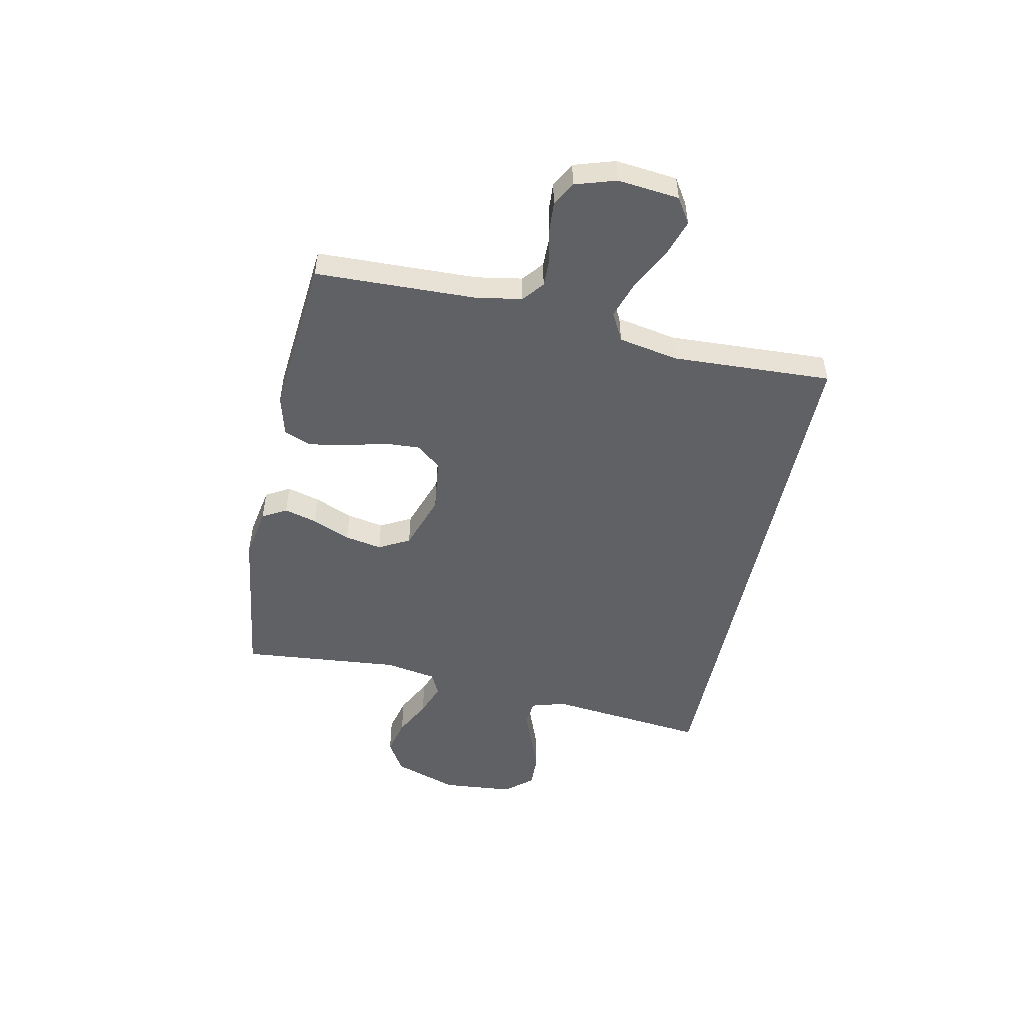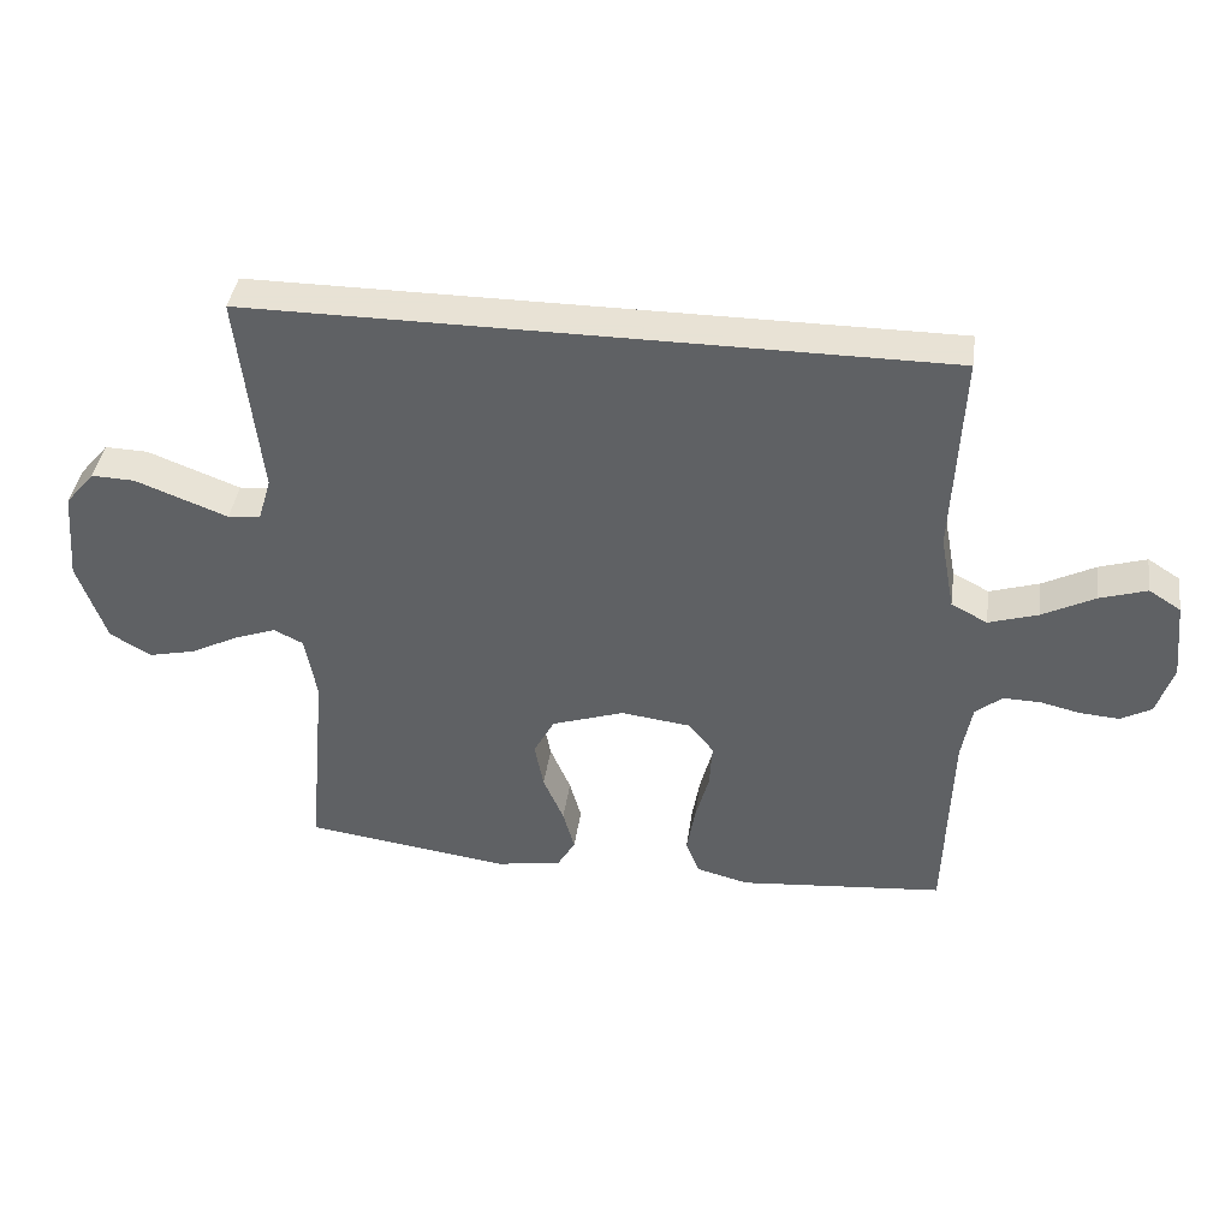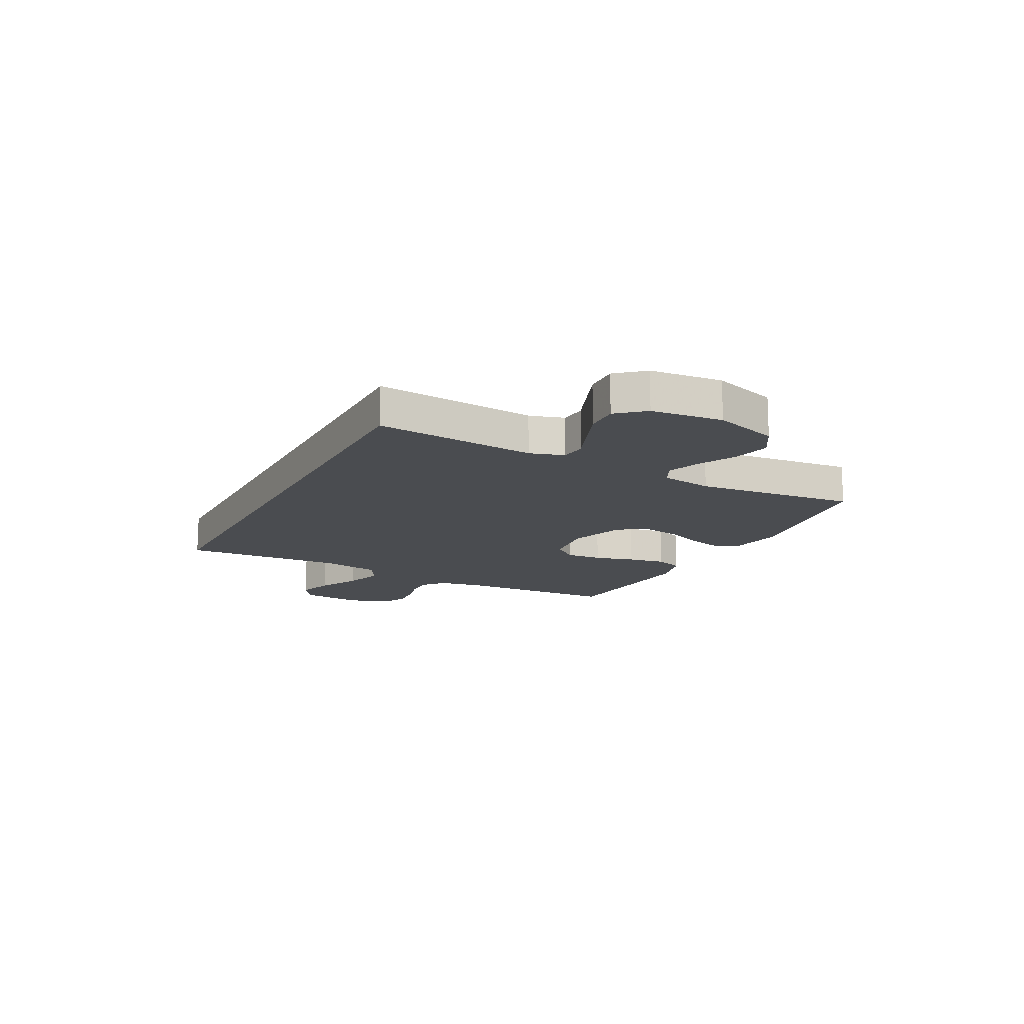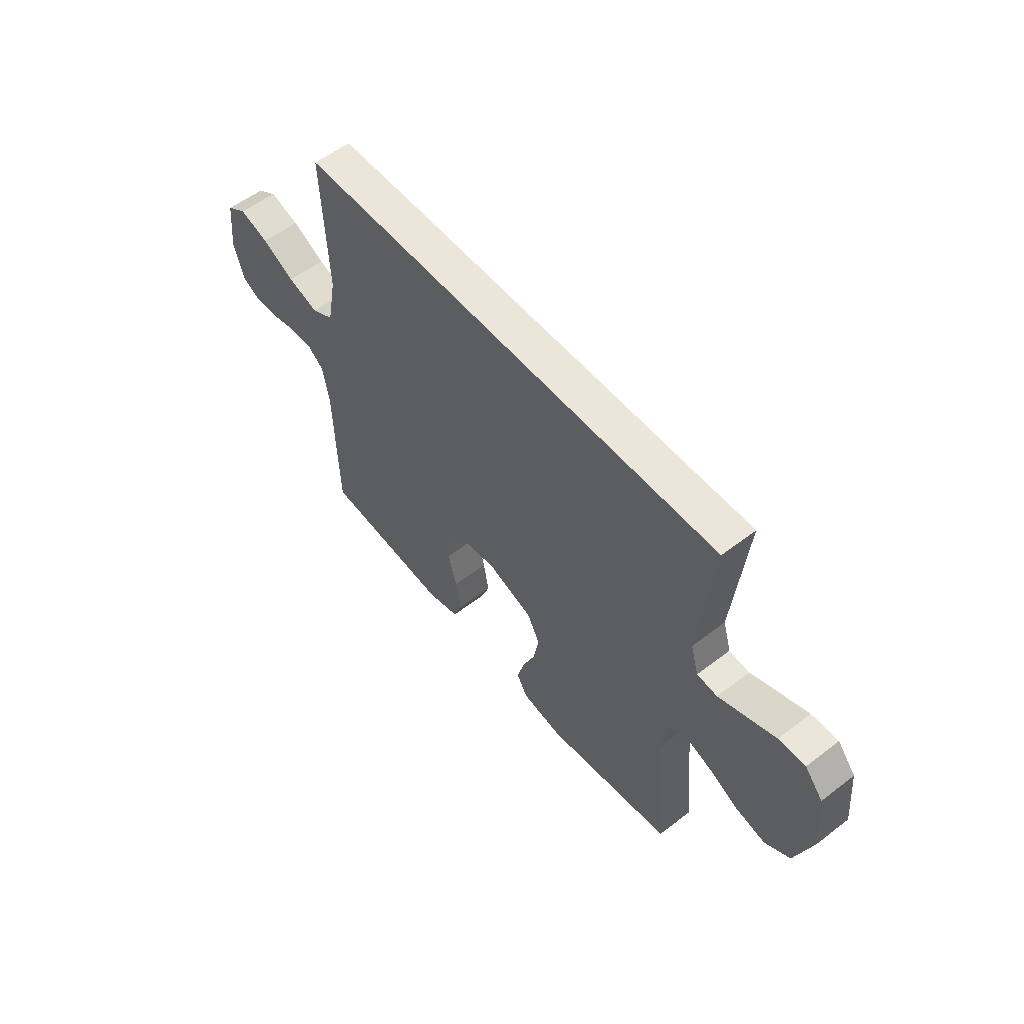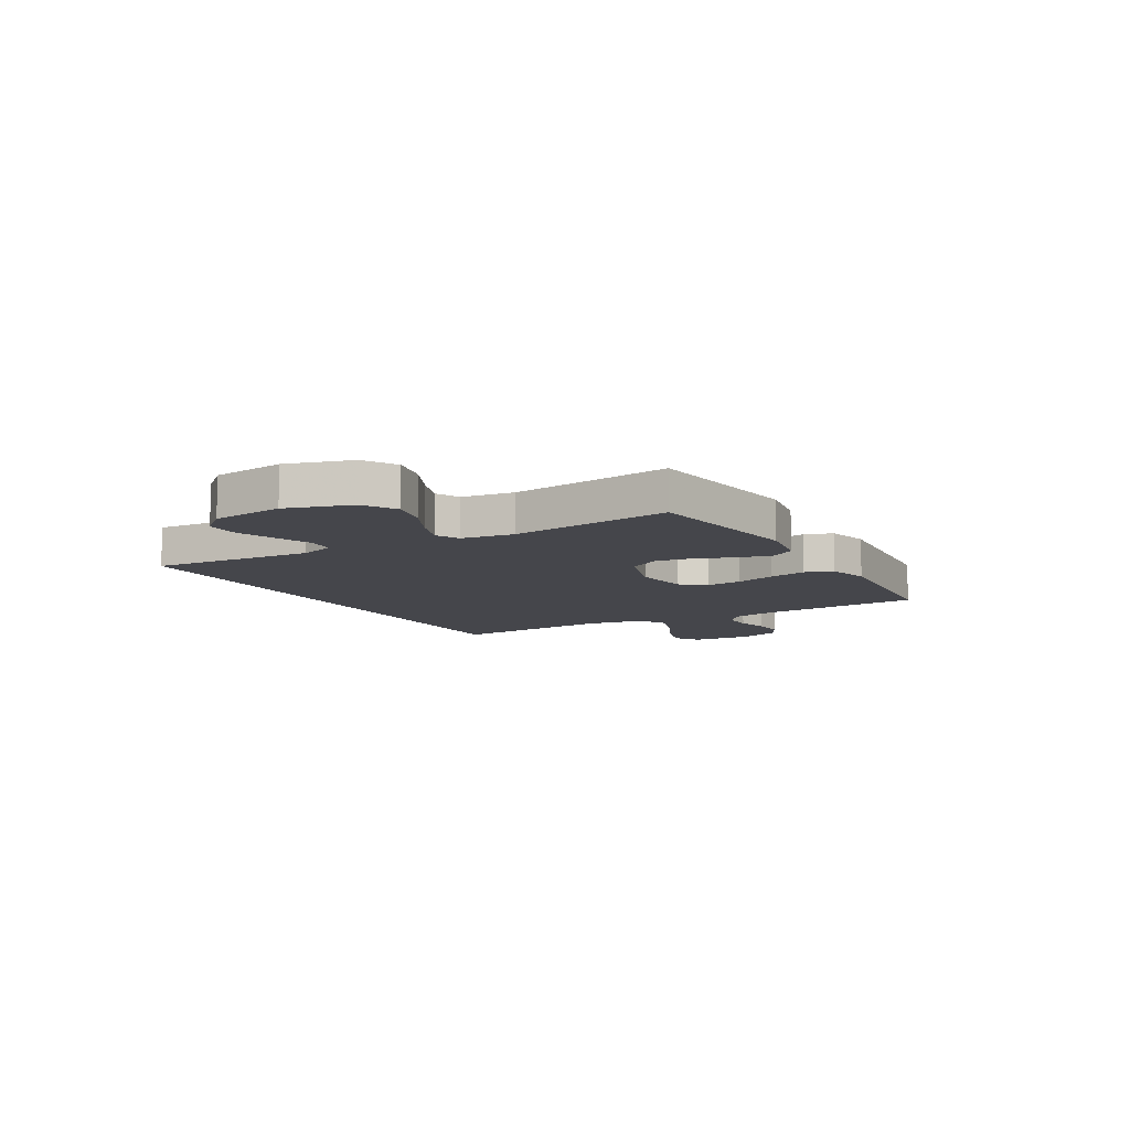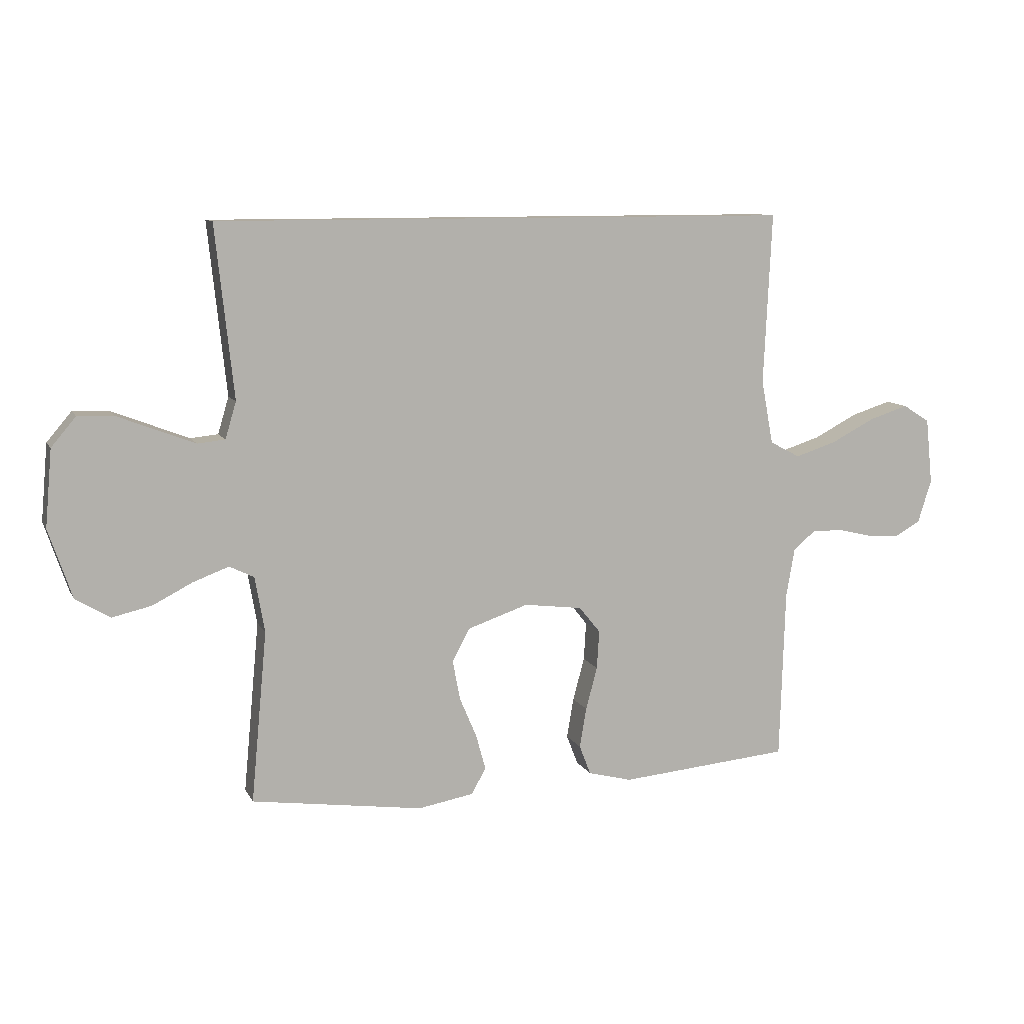
<metadata>
{"format":"obj","ext":"obj","renderer":"f3d","projection":"perspective","resolution":1024,"background":"white","views":[{"elev":-50.0,"azim":-101.8,"up":"+Y"},{"elev":40.6,"azim":-172.0,"up":"+Z"},{"elev":-14.7,"azim":63.0,"up":"+Y"},{"elev":55.5,"azim":51.1,"up":"+Z"},{"elev":-10.1,"azim":121.0,"up":"+Y"},{"elev":9.8,"azim":162.1,"up":"+Z"}]}
</metadata>
<code>
v 0.5 0.07 -0.5
v 0.2 0.07 -0.542
v 0.103 0.07 -0.525
v 0.077 0.07 -0.48
v 0.094 0.07 -0.418
v 0.124 0.07 -0.347
v 0.137 0.07 -0.278
v 0.106 0.07 -0.22
v 0 0.07 -0.184
v -0.102 0.07 -0.197
v -0.139 0.07 -0.243
v -0.135 0.07 -0.31
v -0.115 0.07 -0.385
v -0.103 0.07 -0.455
v -0.123 0.07 -0.507
v -0.2 0.07 -0.527
v -0.5 0.07 -0.5
v -0.509 0.07 -0.2
v -0.524 0.07 -0.114
v -0.563 0.07 -0.082
v -0.617 0.07 -0.083
v -0.677 0.07 -0.097
v -0.734 0.07 -0.101
v -0.779 0.07 -0.076
v -0.803 0.07 0
v -0.791 0.07 0.115
v -0.744 0.07 0.145
v -0.675 0.07 0.123
v -0.598 0.07 0.083
v -0.526 0.07 0.06
v -0.473 0.07 0.088
v -0.452 0.07 0.2
v -0.466 0.07 0.5
v 0.546 0.07 0.5
v 0.514 0.07 0.2
v 0.533 0.07 0.136
v 0.581 0.07 0.131
v 0.646 0.07 0.156
v 0.716 0.07 0.183
v 0.779 0.07 0.185
v 0.822 0.07 0.134
v 0.834 0.07 0
v 0.793 0.07 -0.121
v 0.733 0.07 -0.157
v 0.664 0.07 -0.141
v 0.594 0.07 -0.105
v 0.532 0.07 -0.082
v 0.489 0.07 -0.103
v 0.472 0.07 -0.2
v 0.5 0 -0.5
v 0.2 0 -0.542
v 0.103 0 -0.525
v 0.077 0 -0.48
v 0.094 0 -0.418
v 0.124 0 -0.347
v 0.137 0 -0.278
v 0.106 0 -0.22
v 0 0 -0.184
v -0.102 0 -0.197
v -0.139 0 -0.243
v -0.135 0 -0.31
v -0.115 0 -0.385
v -0.103 0 -0.455
v -0.123 0 -0.507
v -0.2 0 -0.527
v -0.5 0 -0.5
v -0.509 0 -0.2
v -0.524 0 -0.114
v -0.563 0 -0.082
v -0.617 0 -0.083
v -0.677 0 -0.097
v -0.734 0 -0.101
v -0.779 0 -0.076
v -0.803 0 0
v -0.791 0 0.115
v -0.744 0 0.145
v -0.675 0 0.123
v -0.598 0 0.083
v -0.526 0 0.06
v -0.473 0 0.088
v -0.452 0 0.2
v -0.466 0 0.5
v 0.546 0 0.5
v 0.514 0 0.2
v 0.533 0 0.136
v 0.581 0 0.131
v 0.646 0 0.156
v 0.716 0 0.183
v 0.779 0 0.185
v 0.822 0 0.134
v 0.834 0 0
v 0.793 0 -0.121
v 0.733 0 -0.157
v 0.664 0 -0.141
v 0.594 0 -0.105
v 0.532 0 -0.082
v 0.489 0 -0.103
v 0.472 0 -0.2
f 43 44 45 46
f 43 46 47
f 42 43 47
f 41 42 47
f 38 39 40 41
f 37 38 41 47
f 36 37 47 48
f 32 33 34 35
f 31 32 35 36
f 30 31 36 48
f 26 27 28 29
f 26 29 30
f 25 26 30
f 21 22 23 24
f 20 21 24 25
f 15 16 17 18
f 15 18 19
f 12 13 14 15
f 12 15 19
f 11 12 19 20
f 3 4 5 6
f 3 6 7
f 49 1 2 3
f 49 3 7
f 48 49 7 8
f 20 25 30 48
f 10 11 20
f 9 10 20 48
f 8 9 48
f 95 94 93 92
f 96 95 92
f 96 92 91
f 96 91 90
f 90 89 88 87
f 96 90 87 86
f 97 96 86 85
f 84 83 82 81
f 85 84 81 80
f 97 85 80 79
f 78 77 76 75
f 79 78 75
f 79 75 74
f 73 72 71 70
f 74 73 70 69
f 67 66 65 64
f 68 67 64
f 64 63 62 61
f 68 64 61
f 69 68 61 60
f 55 54 53 52
f 56 55 52
f 52 51 50 98
f 56 52 98
f 57 56 98 97
f 97 79 74 69
f 69 60 59
f 97 69 59 58
f 97 58 57
f 1 50 51 2
f 2 51 52 3
f 3 52 53 4
f 4 53 54 5
f 5 54 55 6
f 6 55 56 7
f 7 56 57 8
f 8 57 58 9
f 9 58 59 10
f 10 59 60 11
f 11 60 61 12
f 12 61 62 13
f 13 62 63 14
f 14 63 64 15
f 15 64 65 16
f 16 65 66 17
f 17 66 67 18
f 18 67 68 19
f 19 68 69 20
f 20 69 70 21
f 21 70 71 22
f 22 71 72 23
f 23 72 73 24
f 24 73 74 25
f 25 74 75 26
f 26 75 76 27
f 27 76 77 28
f 28 77 78 29
f 29 78 79 30
f 30 79 80 31
f 31 80 81 32
f 32 81 82 33
f 33 82 83 34
f 34 83 84 35
f 35 84 85 36
f 36 85 86 37
f 37 86 87 38
f 38 87 88 39
f 39 88 89 40
f 40 89 90 41
f 41 90 91 42
f 42 91 92 43
f 43 92 93 44
f 44 93 94 45
f 45 94 95 46
f 46 95 96 47
f 47 96 97 48
f 48 97 98 49
f 49 98 50 1

</code>
